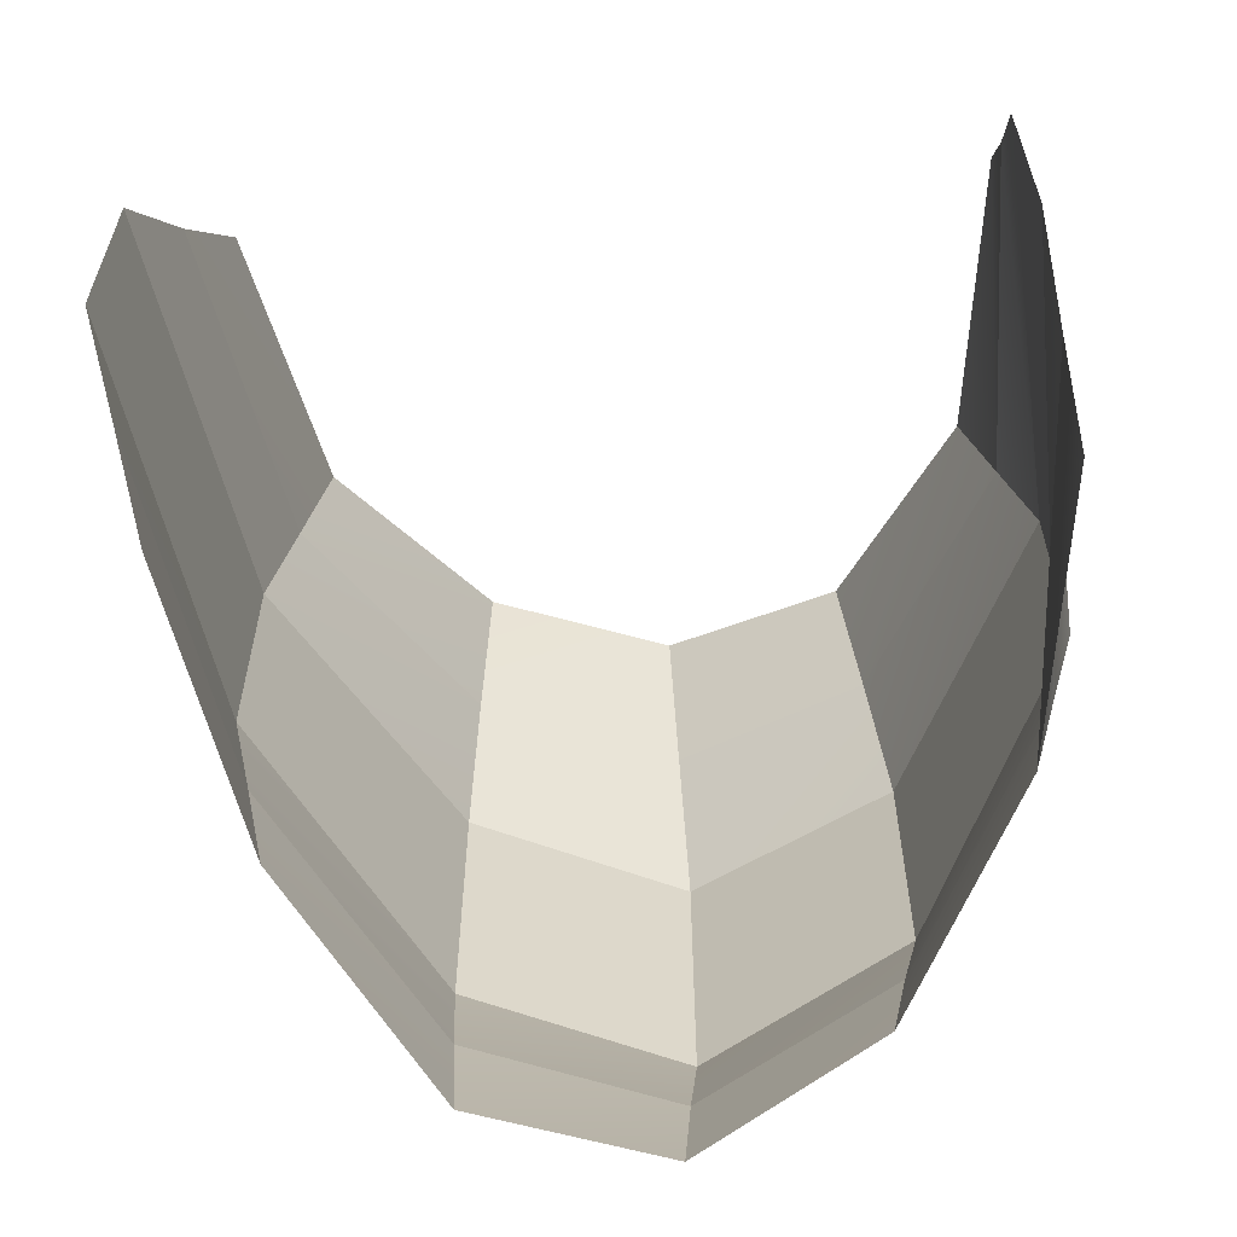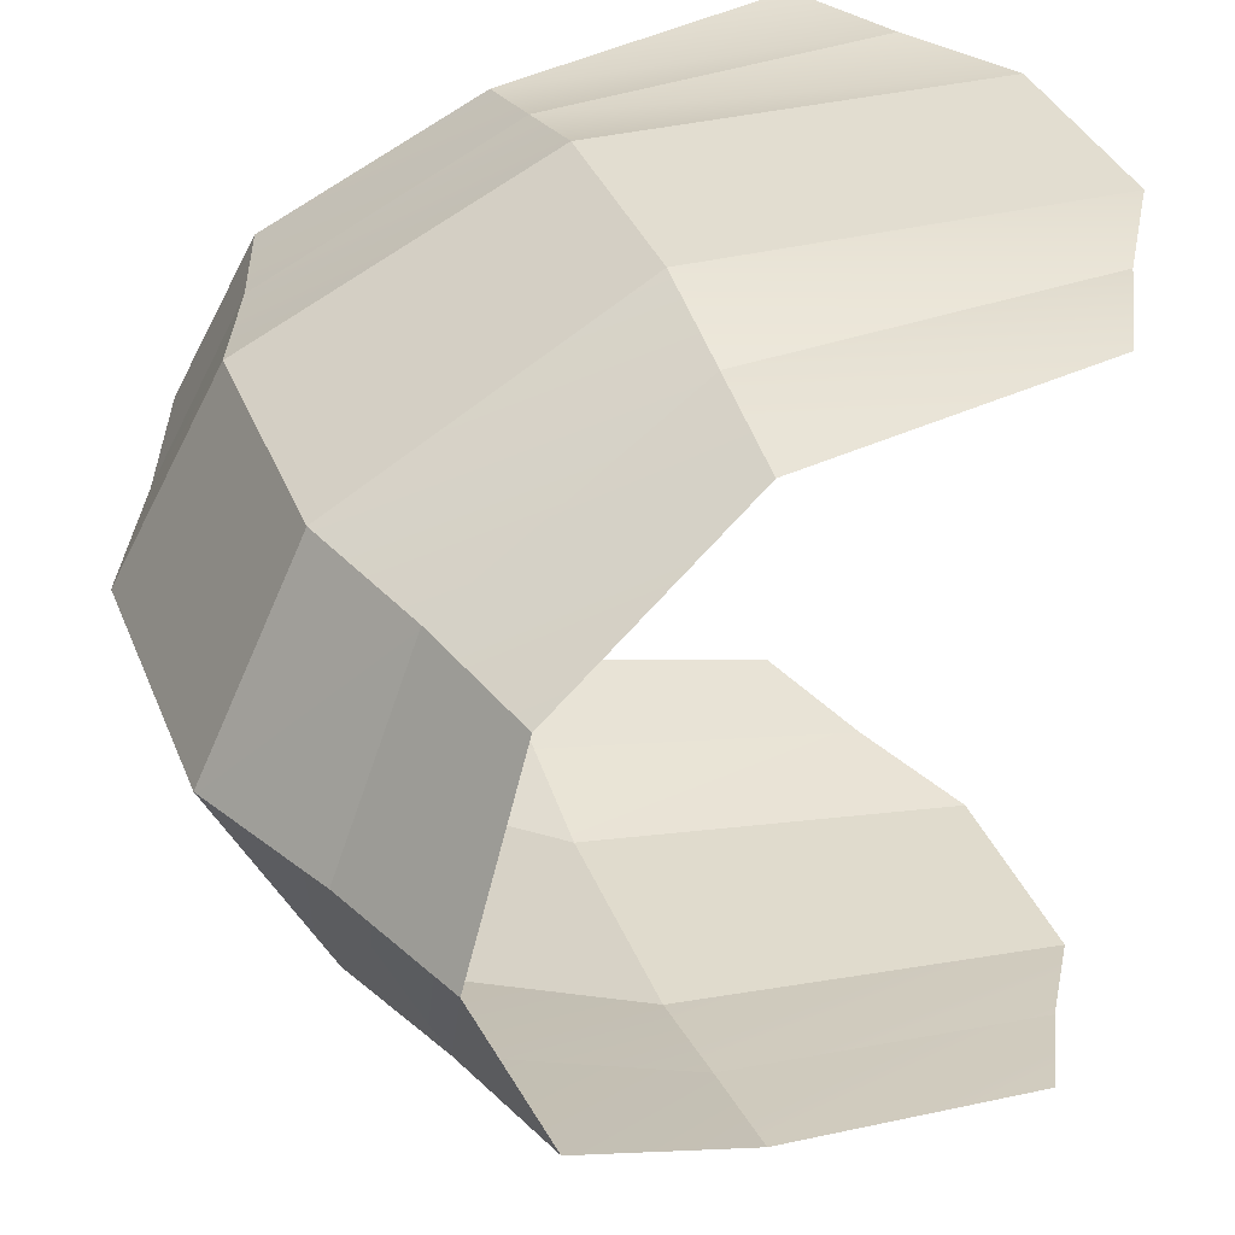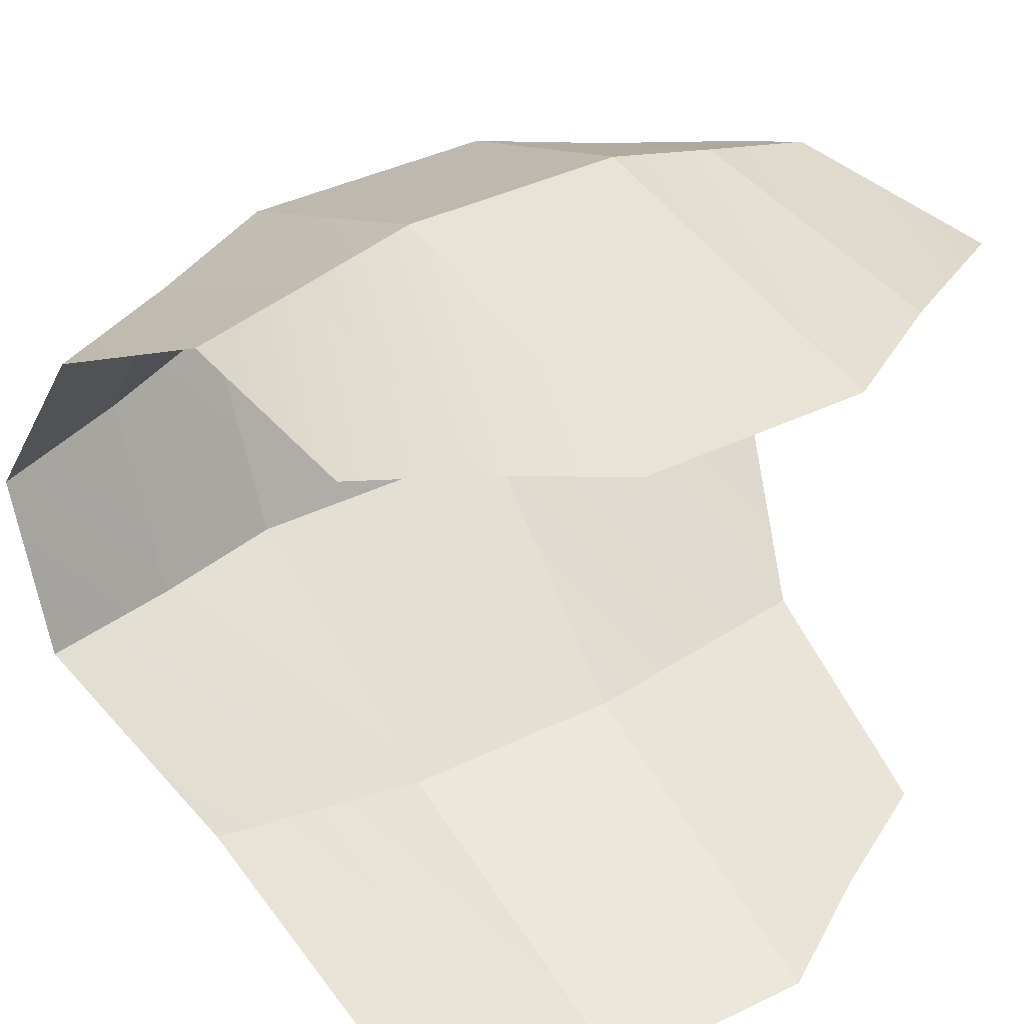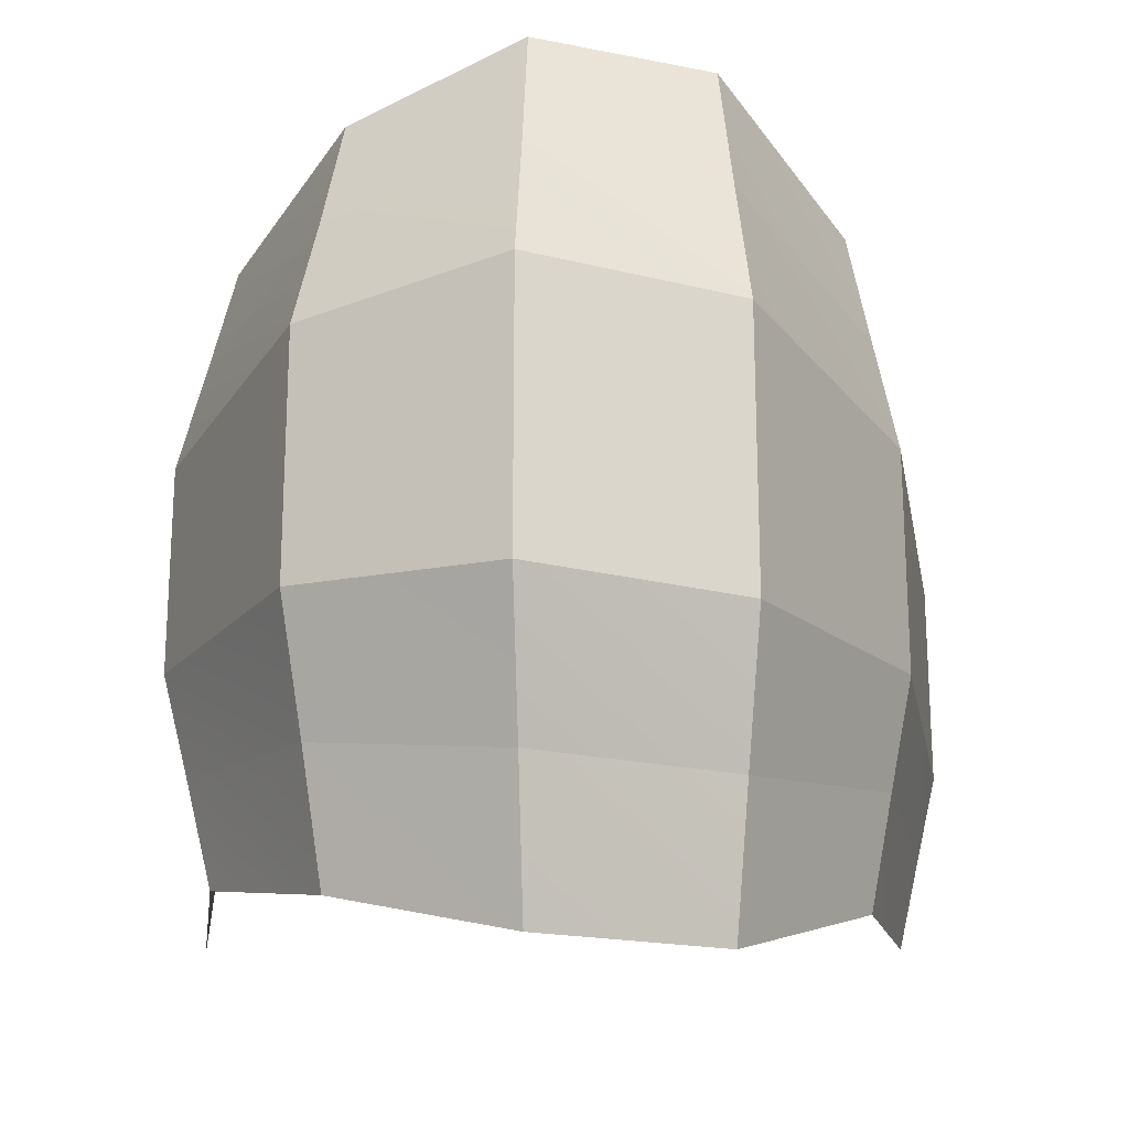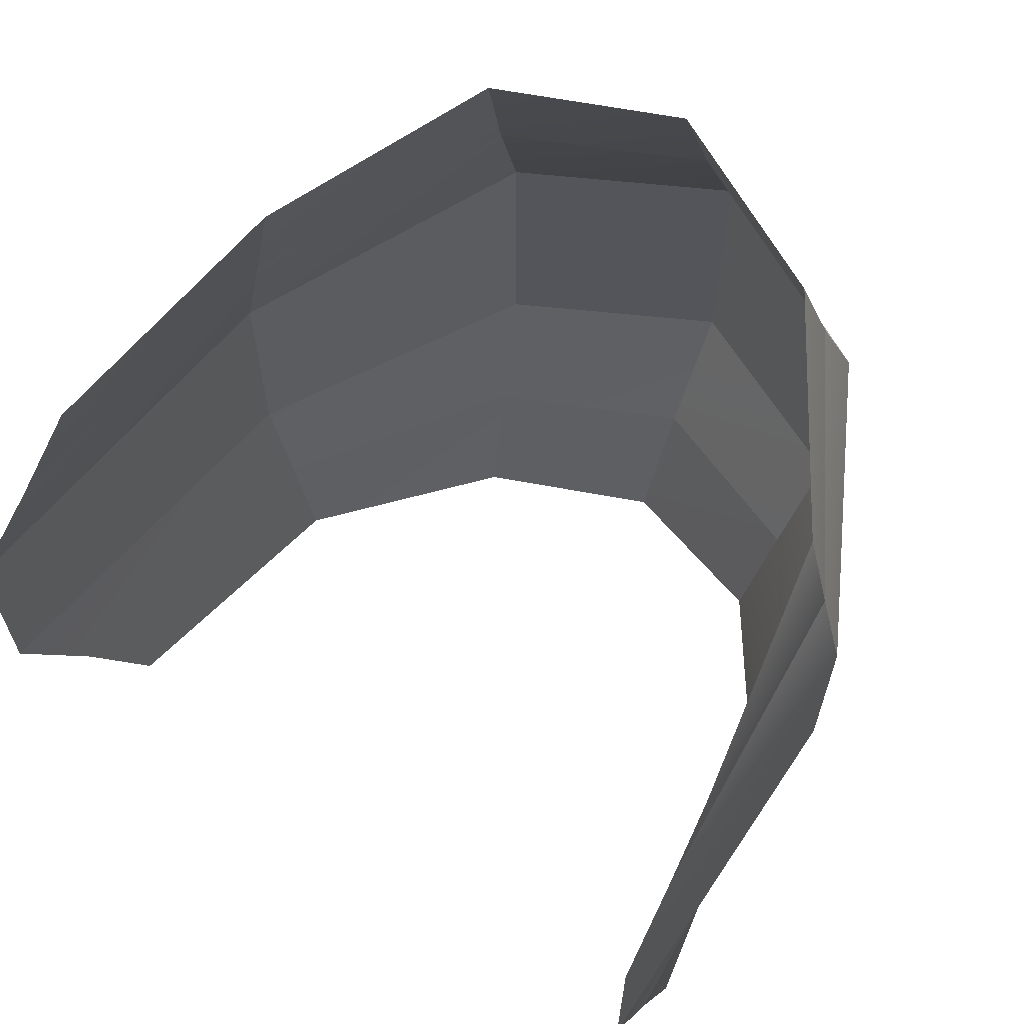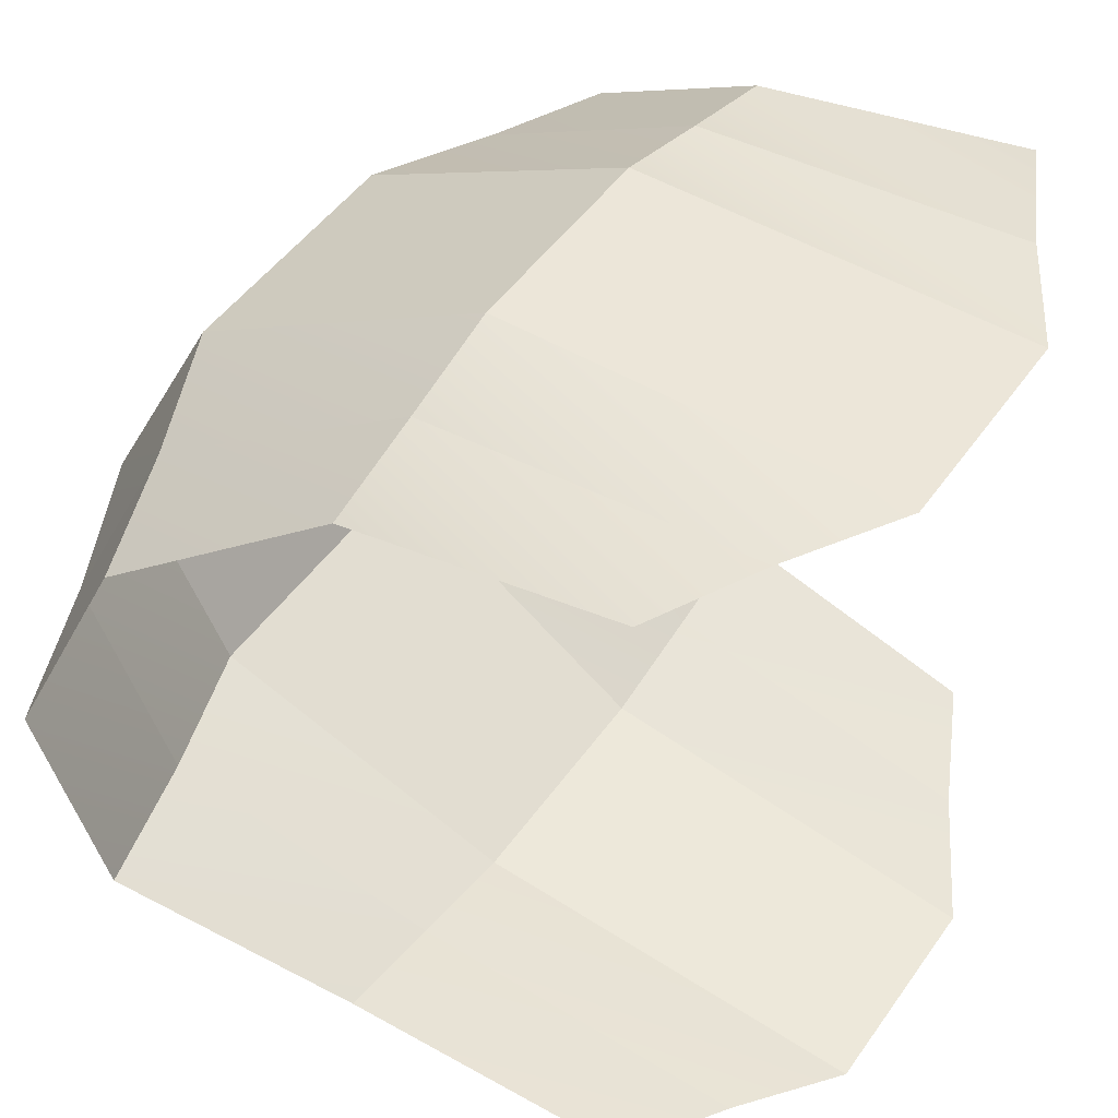
<metadata>
{"format":"obj","ext":"obj","renderer":"f3d","projection":"perspective","resolution":1024,"background":"white","views":[{"elev":-61.3,"azim":-83.6,"up":"+Y"},{"elev":35.4,"azim":160.2,"up":"+Z"},{"elev":41.2,"azim":-120.3,"up":"+Z"},{"elev":-20.7,"azim":92.2,"up":"+Y"},{"elev":64.8,"azim":-57.2,"up":"+Y"},{"elev":47.3,"azim":-146.9,"up":"+Z"}]}
</metadata>
<code>
o Shoulder
g Cylinder
v 9.542e-05 -213.2 230.4
v -35.9 -142.1 230.4
v 180.4 -213.2 198.7
v 180.7 -142.1 216.5
v 312.5 -249.2 112.2
v 339.3 -166 123
v 360.8 -282.7 -6.039
v 397.3 -188.3 -4.734
v 312.5 -282.7 -124.3
v 339.3 -188.3 -132.4
v 180.4 -231.9 -210.8
v 180.7 -154.7 -225.9
v 7.535e-05 -213.2 -242.5
v -35.9 -142.1 -260.1
v -78.78 -71.06 230.4
v 181.3 -71.06 234.6
v 371.6 -82.78 134
v 441.3 -93.97 -3.397
v 371.6 -93.97 -140.8
v 181.3 -77.36 -241.4
v -78.78 -71.06 -278.2
v -78.78 -0.0002316 230.4
v 181.3 0.000521 234.6
v 371.6 0.4126 134
v 441.3 0.4127 -3.397
v 371.6 0.4116 -140.8
v 181.3 -0.07238 -241.4
v -78.78 0.0002861 -278.2
v -78.78 71.06 230.4
v 181.3 71.06 234.6
v 371.6 83.61 134
v 441.3 94.79 -3.397
v 371.6 94.79 -140.8
v 181.3 77.22 -241.4
v -78.78 71.06 -278.2
v -35.9 142.1 230.4
v 180.7 142.1 216.5
v 339.3 166.8 123
v 397.3 189.2 -4.734
v 339.3 189.2 -132.4
v 180.7 154.5 -225.9
v -35.9 142.1 -260.1
v 9.542e-05 213.2 230.4
v 180.4 213.2 198.7
v 312.5 250 112.2
v 360.8 283.5 -6.039
v 312.5 283.5 -124.3
v 180.4 231.8 -210.8
v 7.535e-05 213.2 -242.5
f 3 4 2 1
f 5 6 4 3
f 7 8 6 5
f 9 10 8 7
f 11 12 10 9
f 13 14 12 11
f 4 16 15 2
f 6 17 16 4
f 8 18 17 6
f 10 19 18 8
f 12 20 19 10
f 14 21 20 12
f 16 23 22 15
f 17 24 23 16
f 18 25 24 17
f 19 26 25 18
f 20 27 26 19
f 21 28 27 20
f 23 30 29 22
f 24 31 30 23
f 25 32 31 24
f 26 33 32 25
f 27 34 33 26
f 28 35 34 27
f 30 37 36 29
f 31 38 37 30
f 32 39 38 31
f 33 40 39 32
f 34 41 40 33
f 35 42 41 34
f 37 44 43 36
f 38 45 44 37
f 39 46 45 38
f 40 47 46 39
f 41 48 47 40
f 42 49 48 41

</code>
